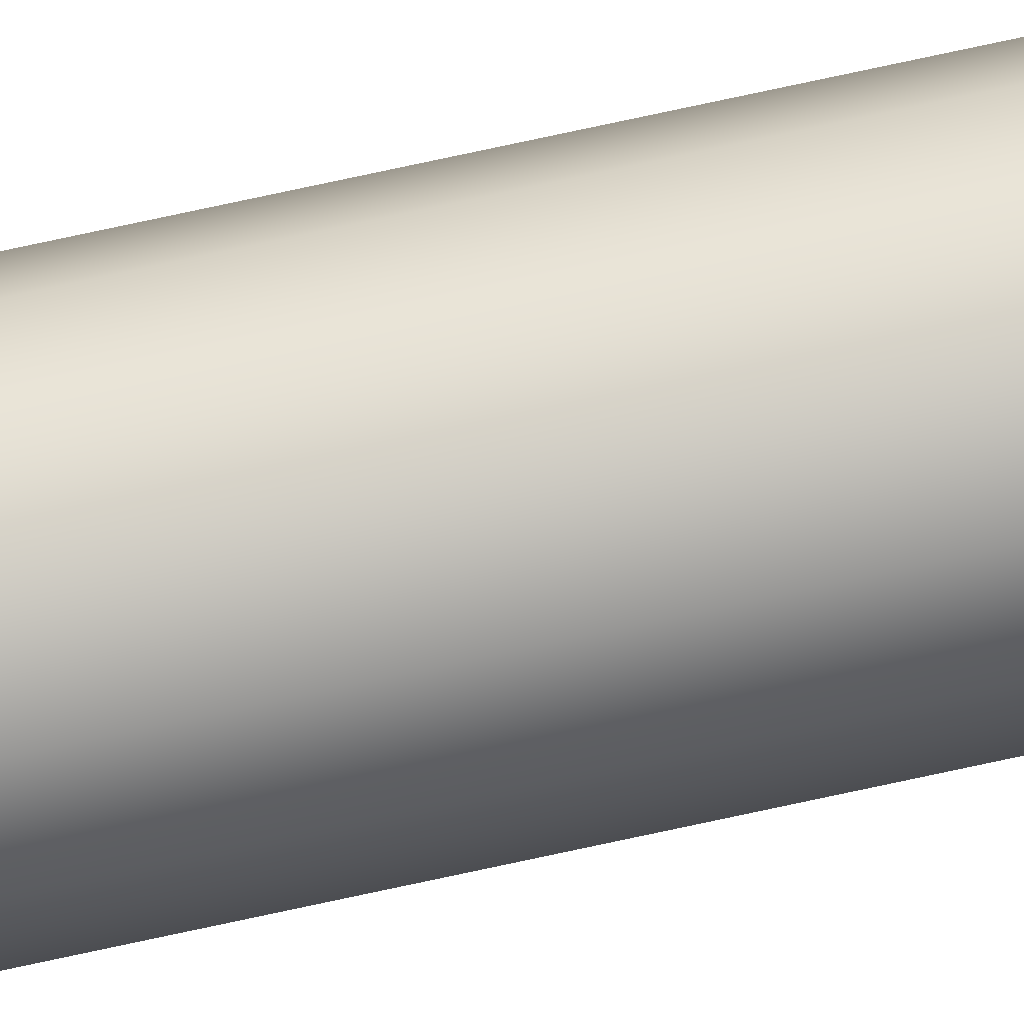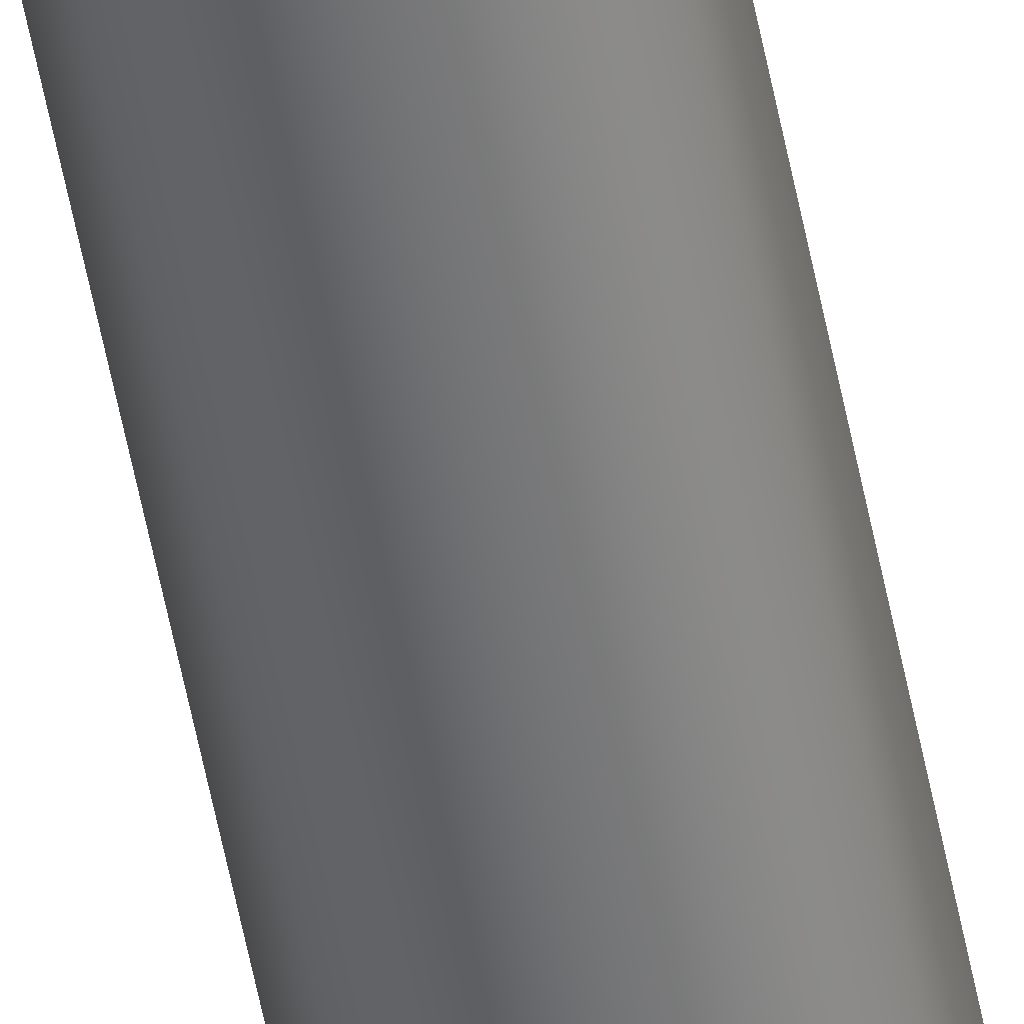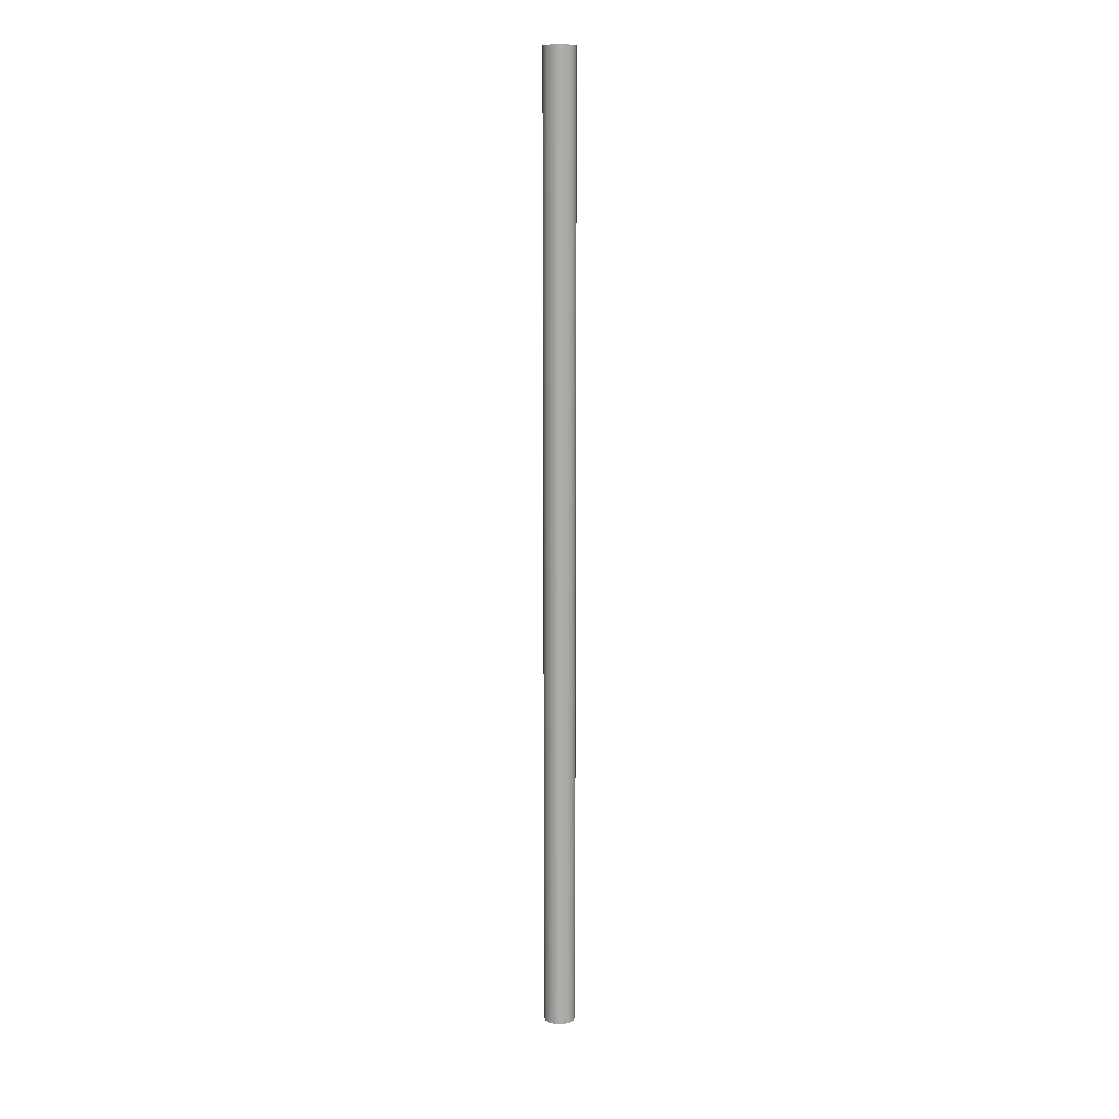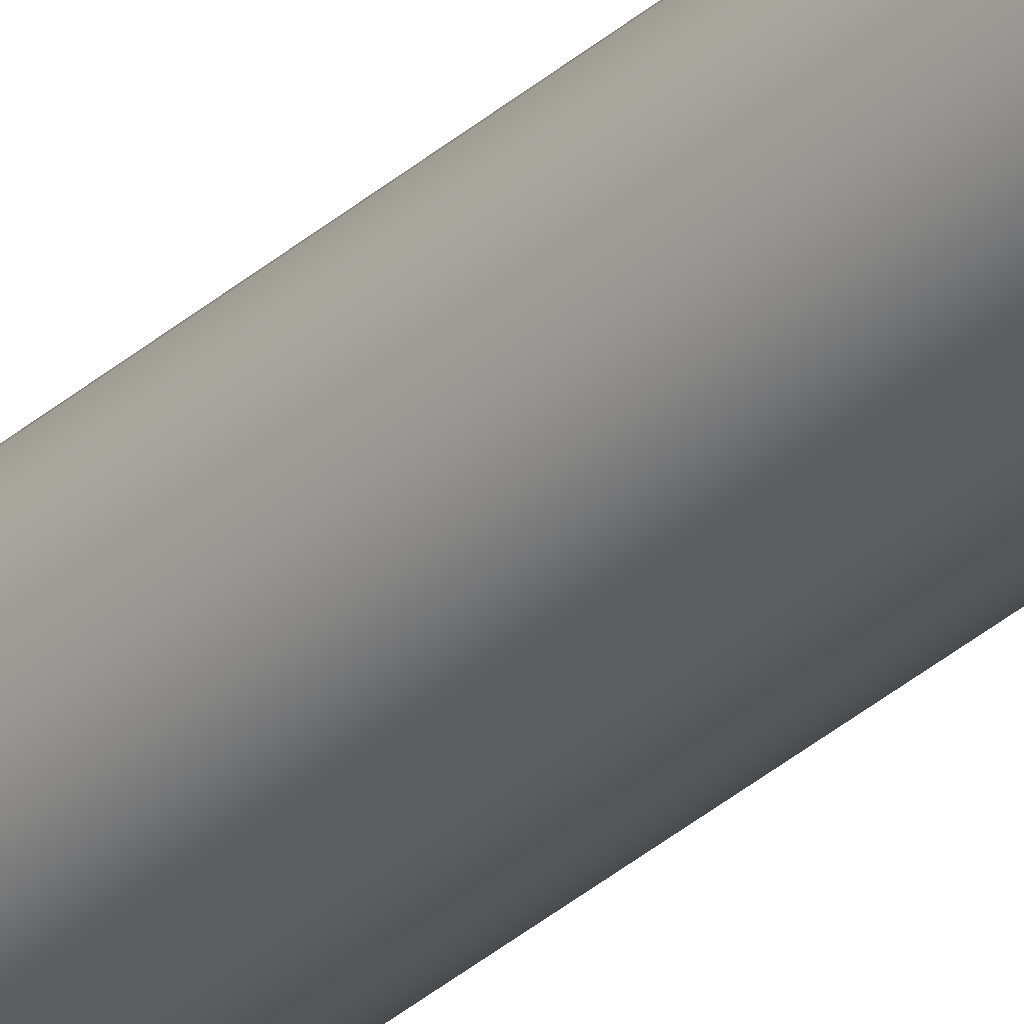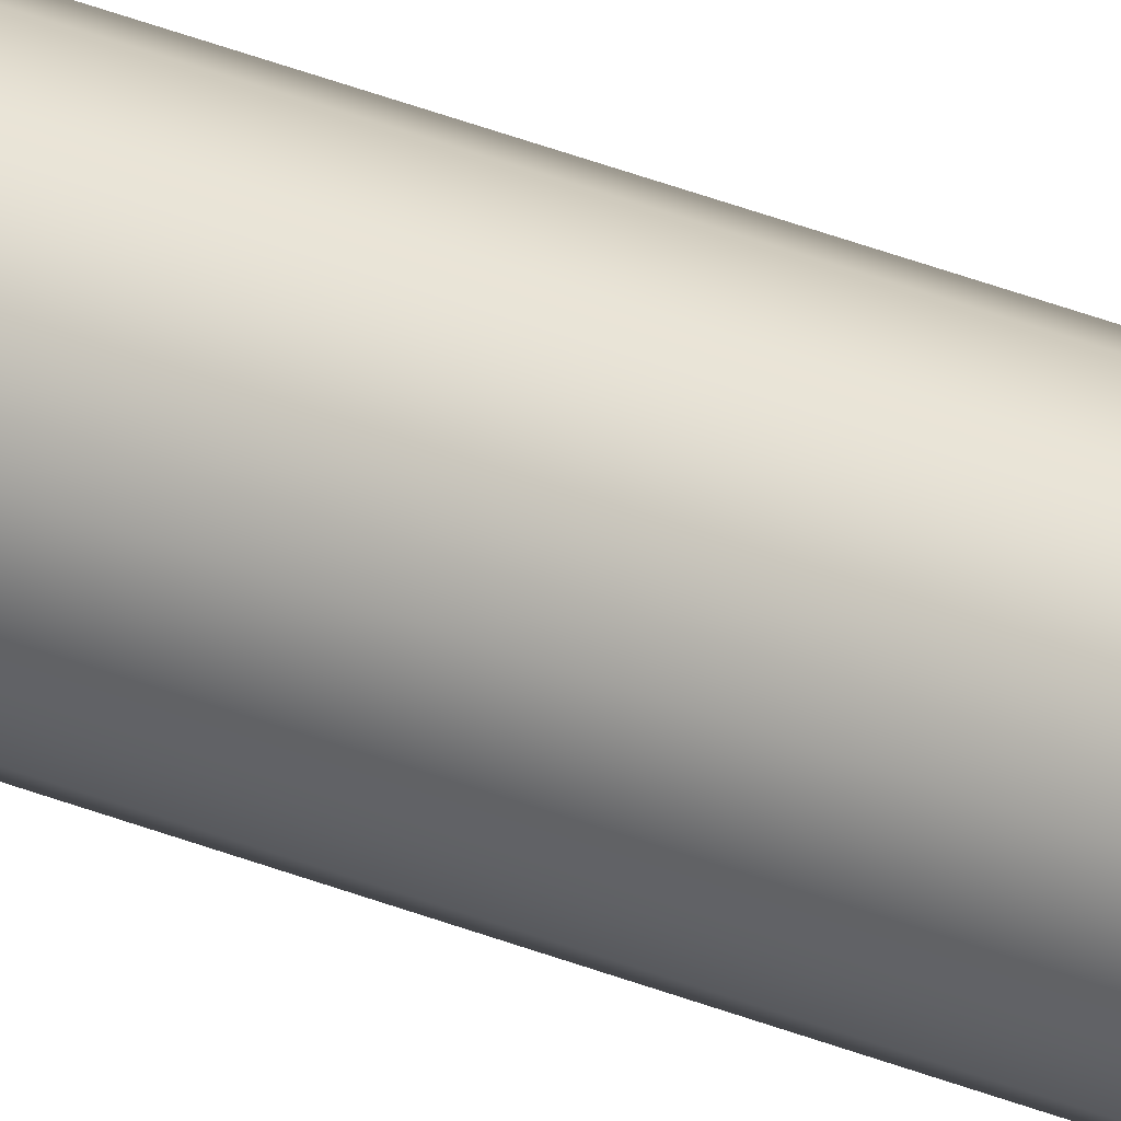
<metadata>
{"format":"obj","ext":"obj","renderer":"f3d","projection":"perspective","resolution":1024,"background":"white","views":[{"elev":78.3,"azim":-102.1,"up":"+Y"},{"elev":-54.7,"azim":-169.3,"up":"+Y"},{"elev":13.1,"azim":-75.0,"up":"+Z"},{"elev":-35.3,"azim":-41.1,"up":"+Y"},{"elev":40.4,"azim":-64.2,"up":"+Y"}]}
</metadata>
<code>
v 1.7 5 18.3
v 1.734 4.861 18.3
v 1.83 4.753 18.3
v 1.964 4.702 18.3
v 2.106 4.719 18.3
v 2.225 4.801 18.3
v 2.291 4.928 18.3
v 2.291 5.072 18.3
v 2.225 5.199 18.3
v 2.106 5.281 18.3
v 1.964 5.298 18.3
v 1.83 5.247 18.3
v 1.734 5.139 18.3
v 1.7 5 18.3
v 1.734 5.139 18.3
v 1.83 5.247 18.3
v 1.964 5.298 18.3
v 2.106 5.281 18.3
v 2.225 5.199 18.3
v 2.291 5.072 18.3
v 2.291 4.928 18.3
v 2.225 4.801 18.3
v 2.106 4.719 18.3
v 1.964 4.702 18.3
v 1.83 4.753 18.3
v 1.734 4.861 18.3
v 1.7 5 0
v 1.734 4.861 0
v 1.83 4.753 0
v 1.964 4.702 0
v 2.106 4.719 0
v 2.225 4.801 0
v 2.291 4.928 0
v 2.291 5.072 0
v 2.225 5.199 0
v 2.106 5.281 0
v 1.964 5.298 0
v 1.83 5.247 0
v 1.734 5.139 0
v 1.7 5 0
v 1.7 5 18.3
v 1.7 5 0
v 1.734 5.139 0
v 1.83 5.247 0
v 1.964 5.298 0
v 2.106 5.281 0
v 2.225 5.199 0
v 2.291 5.072 0
v 2.291 4.928 0
v 2.225 4.801 0
v 2.106 4.719 0
v 1.964 4.702 0
v 1.83 4.753 0
v 1.734 4.861 0
f 2 7 1
f 1 7 8
f 1 8 13
f 13 8 9
f 13 9 12
f 12 9 10
f 12 10 11
f 7 2 6
f 6 2 3
f 6 3 5
f 5 3 4
f 15 39 14
f 14 39 40
f 41 27 26
f 26 27 28
f 26 28 25
f 25 28 29
f 25 29 24
f 24 29 30
f 24 30 23
f 23 30 31
f 23 31 22
f 22 31 32
f 22 32 21
f 21 32 33
f 21 33 20
f 20 33 34
f 20 34 19
f 19 34 35
f 19 35 18
f 18 35 36
f 18 36 17
f 17 36 37
f 17 37 16
f 16 37 38
f 16 38 15
f 15 38 39
f 43 48 42
f 42 48 49
f 42 49 54
f 54 49 50
f 54 50 53
f 53 50 51
f 53 51 52
f 48 43 47
f 47 43 44
f 47 44 46
f 46 44 45

</code>
